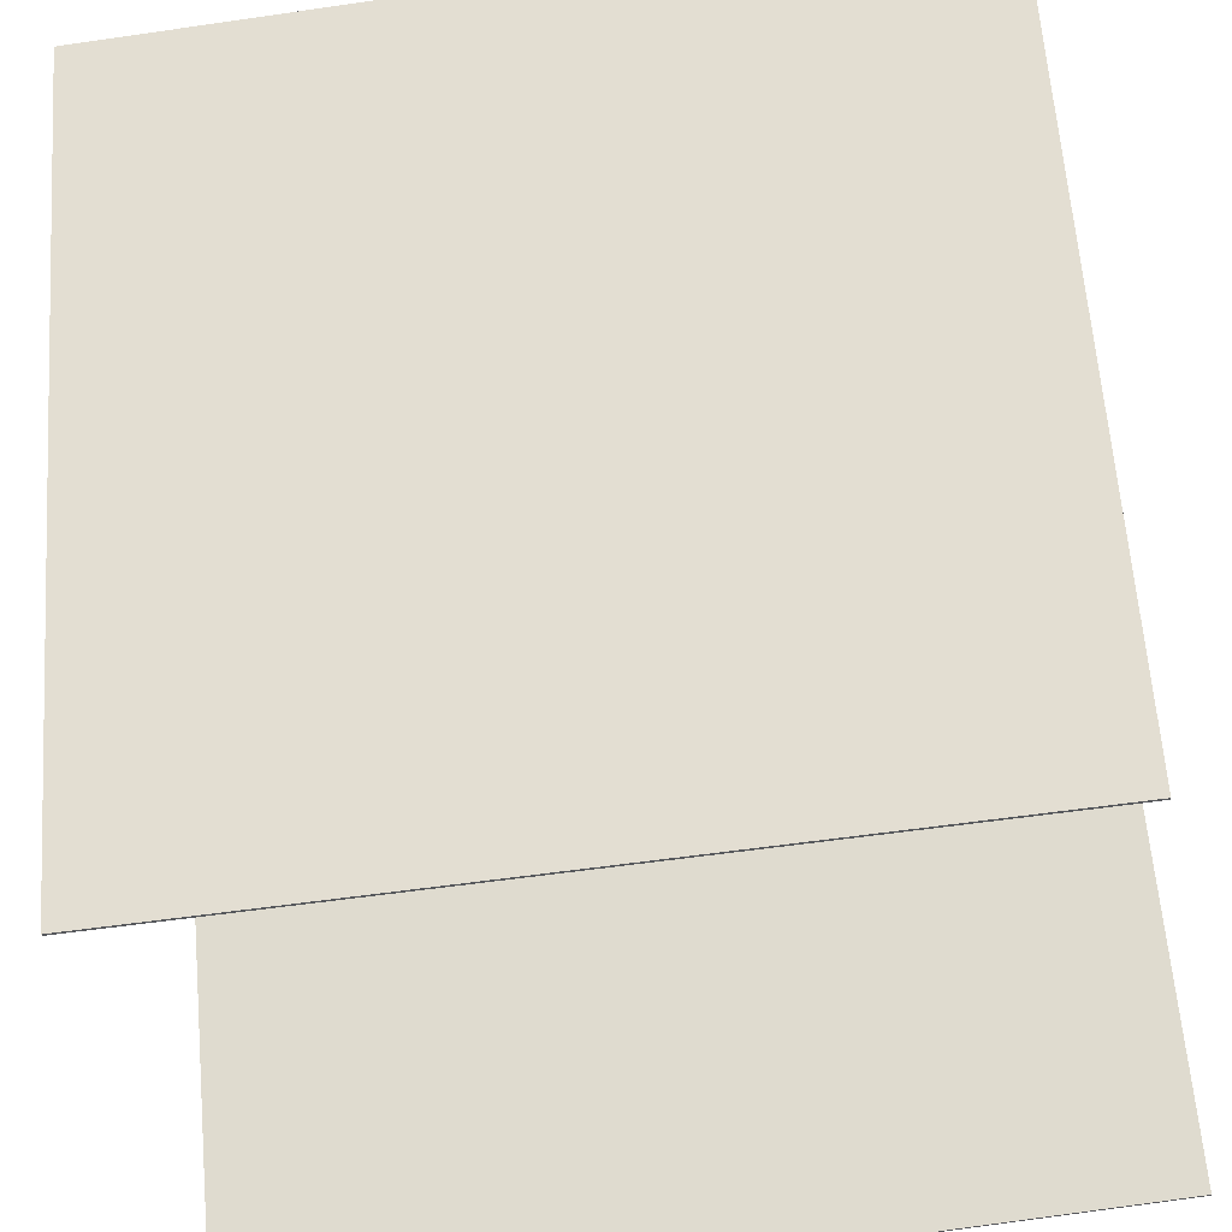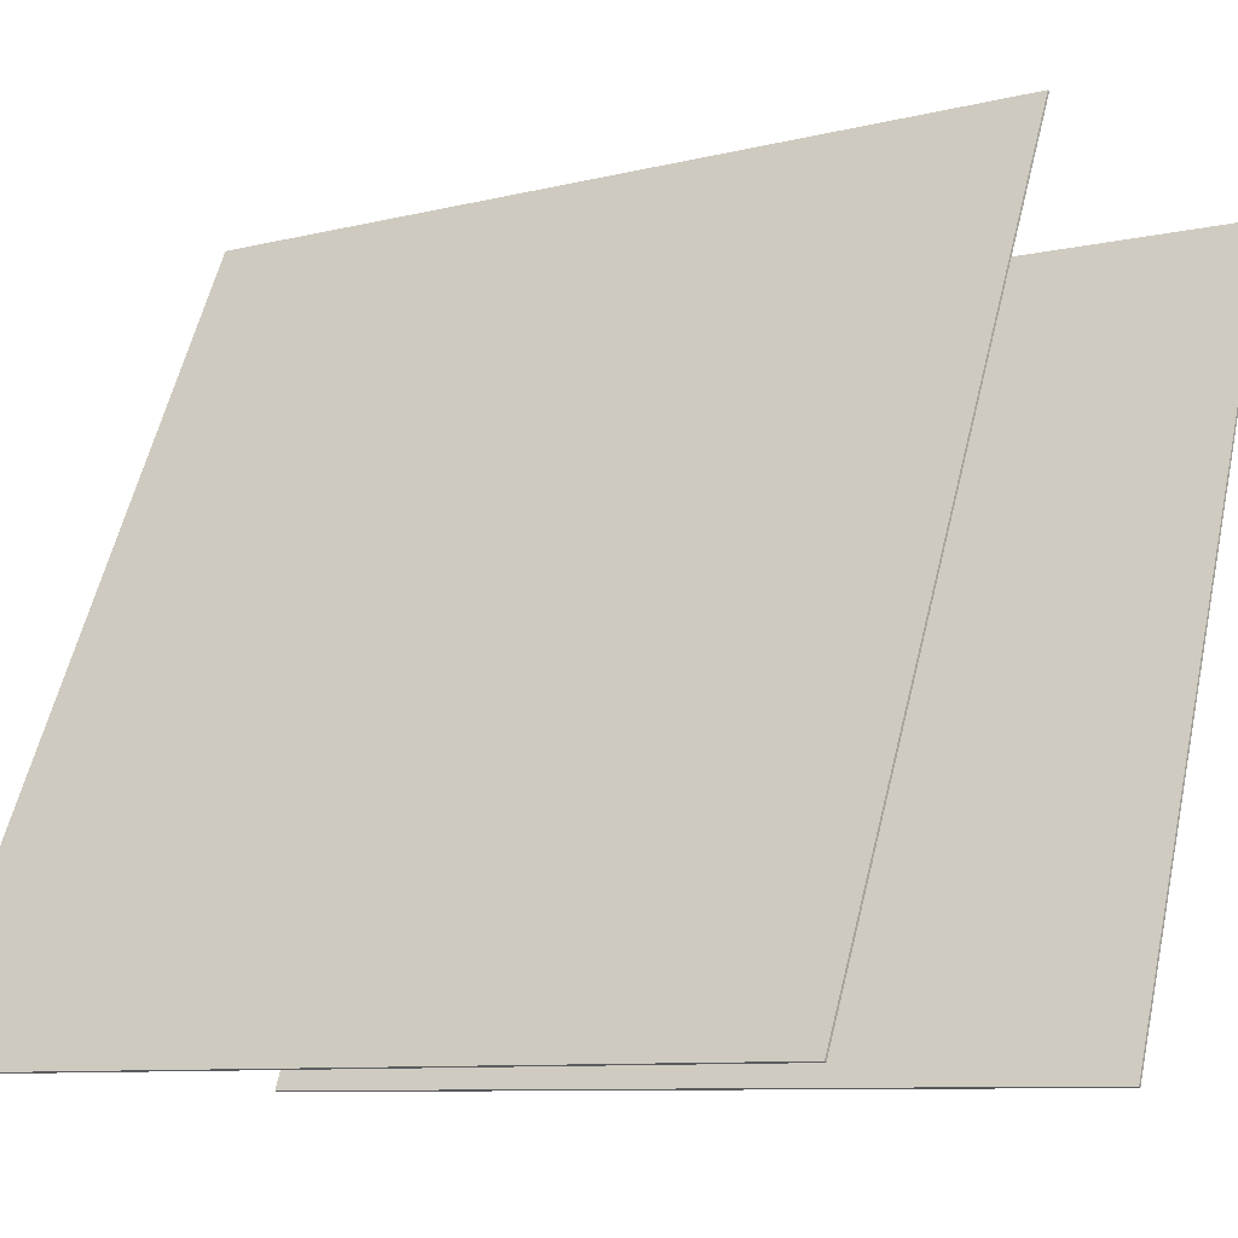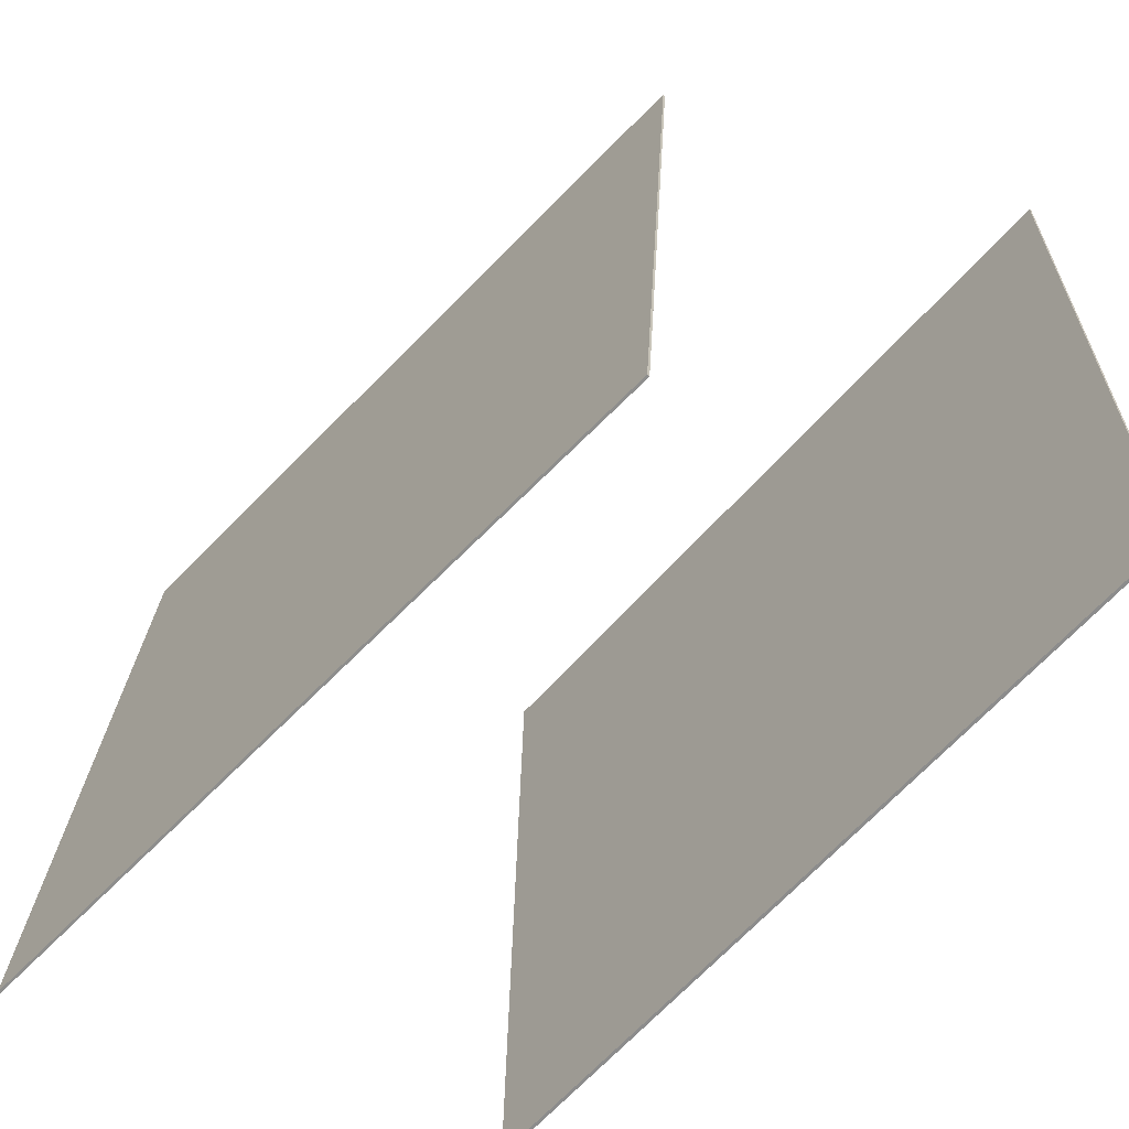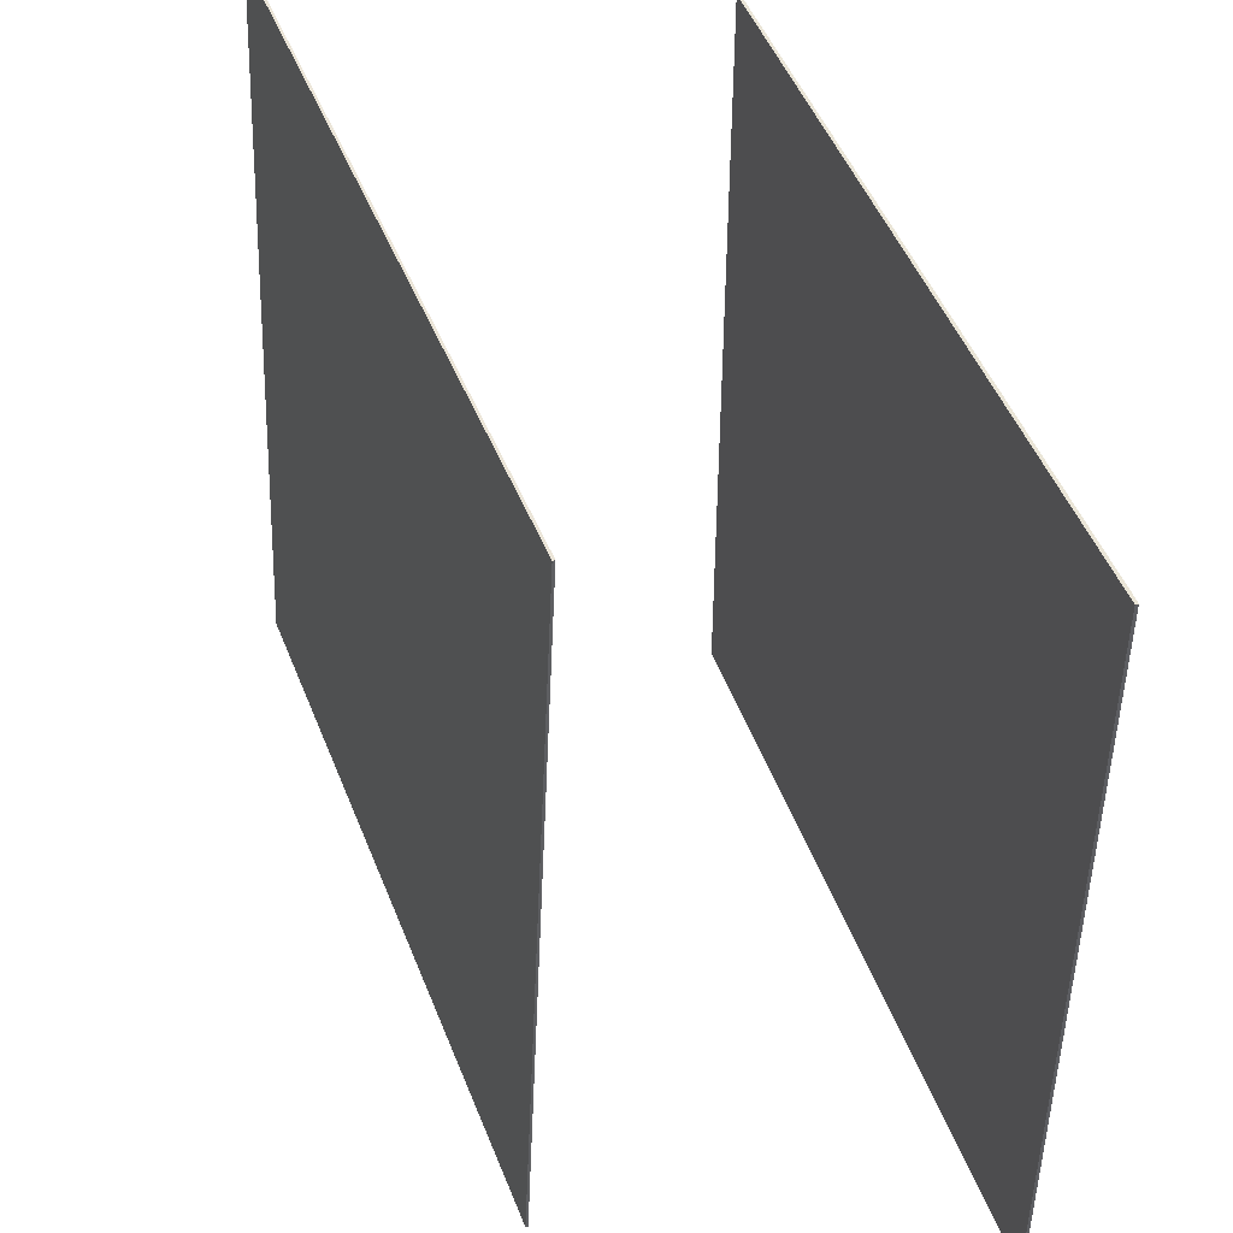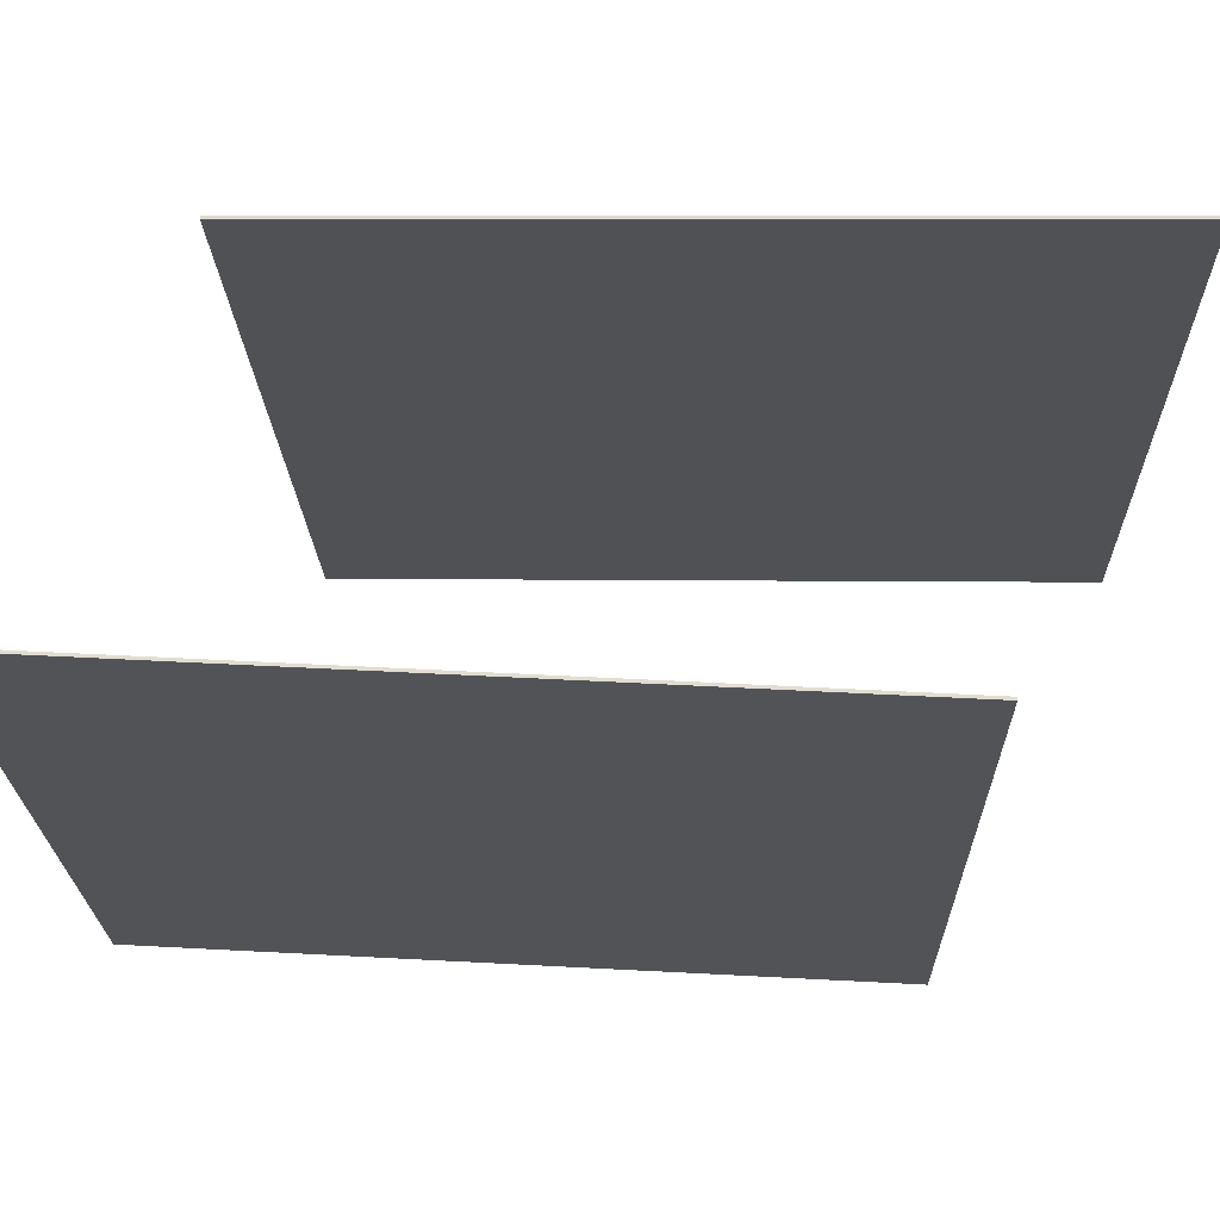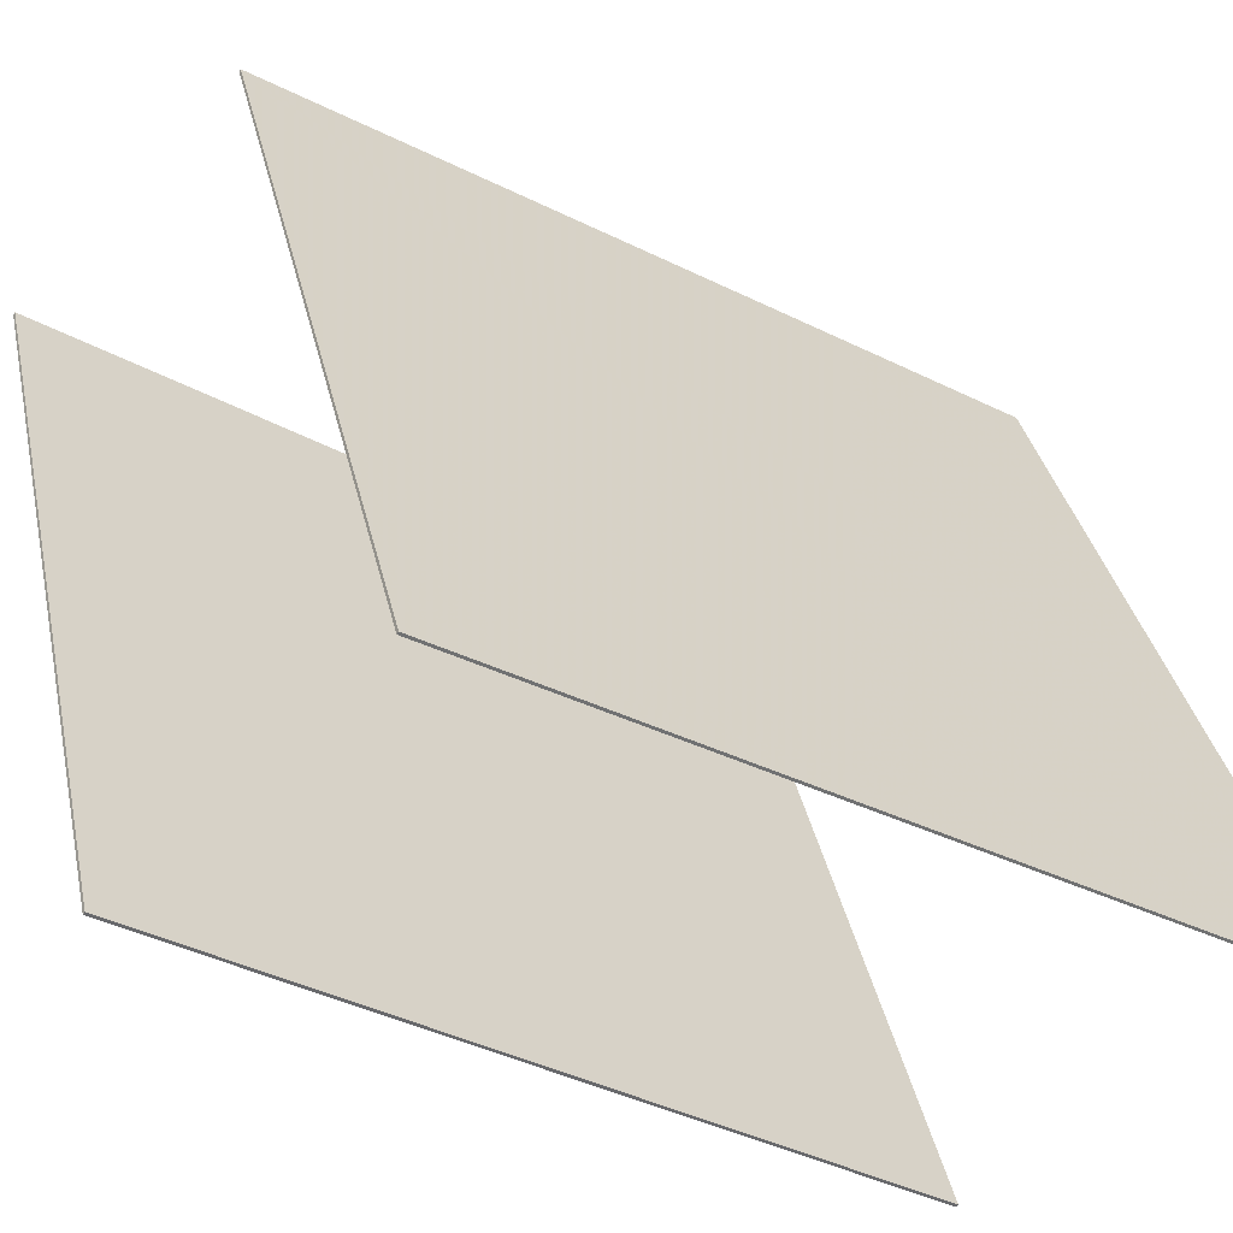
<metadata>
{"format":"obj","ext":"obj","renderer":"f3d","projection":"perspective","resolution":1024,"background":"white","views":[{"elev":-50.0,"azim":98.3,"up":"+Z"},{"elev":-10.4,"azim":-58.4,"up":"+Z"},{"elev":-65.1,"azim":-19.8,"up":"+Y"},{"elev":43.2,"azim":3.4,"up":"+Y"},{"elev":68.2,"azim":114.9,"up":"+Y"},{"elev":-34.0,"azim":-126.2,"up":"+Z"}]}
</metadata>
<code>
v 0.07766 0.4482 -0.4397
v 0.07439 0.4482 -0.4384
v 0.4218 0.4319 0.4246
v 0.4185 0.4319 0.4259
v 0.0718 -0.4874 -0.4549
v 0.06853 -0.4874 -0.4536
v 0.4159 -0.5036 0.4094
v 0.4127 -0.5036 0.4107
f 1.0 7.0 5.0
f 1.0 3.0 7.0
f 1.0 4.0 3.0
f 1.0 2.0 4.0
f 3.0 8.0 7.0
f 3.0 4.0 8.0
f 5.0 7.0 8.0
f 5.0 8.0 6.0
f 1.0 5.0 6.0
f 1.0 6.0 2.0
f 2.0 6.0 8.0
f 2.0 8.0 4.0
v -0.4648 -0.4662 -0.453
v -0.09042 -0.4957 0.3934
v -0.4227 0.4668 -0.439
v -0.04837 0.4373 0.4074
v -0.4621 -0.4663 -0.4542
v -0.08776 -0.4958 0.3923
v -0.42 0.4667 -0.4402
v -0.0457 0.4372 0.4062
f 9.0 15.0 13.0
f 9.0 11.0 15.0
f 9.0 12.0 11.0
f 9.0 10.0 12.0
f 11.0 16.0 15.0
f 11.0 12.0 16.0
f 13.0 15.0 16.0
f 13.0 16.0 14.0
f 9.0 13.0 14.0
f 9.0 14.0 10.0
f 10.0 14.0 16.0
f 10.0 16.0 12.0

</code>
